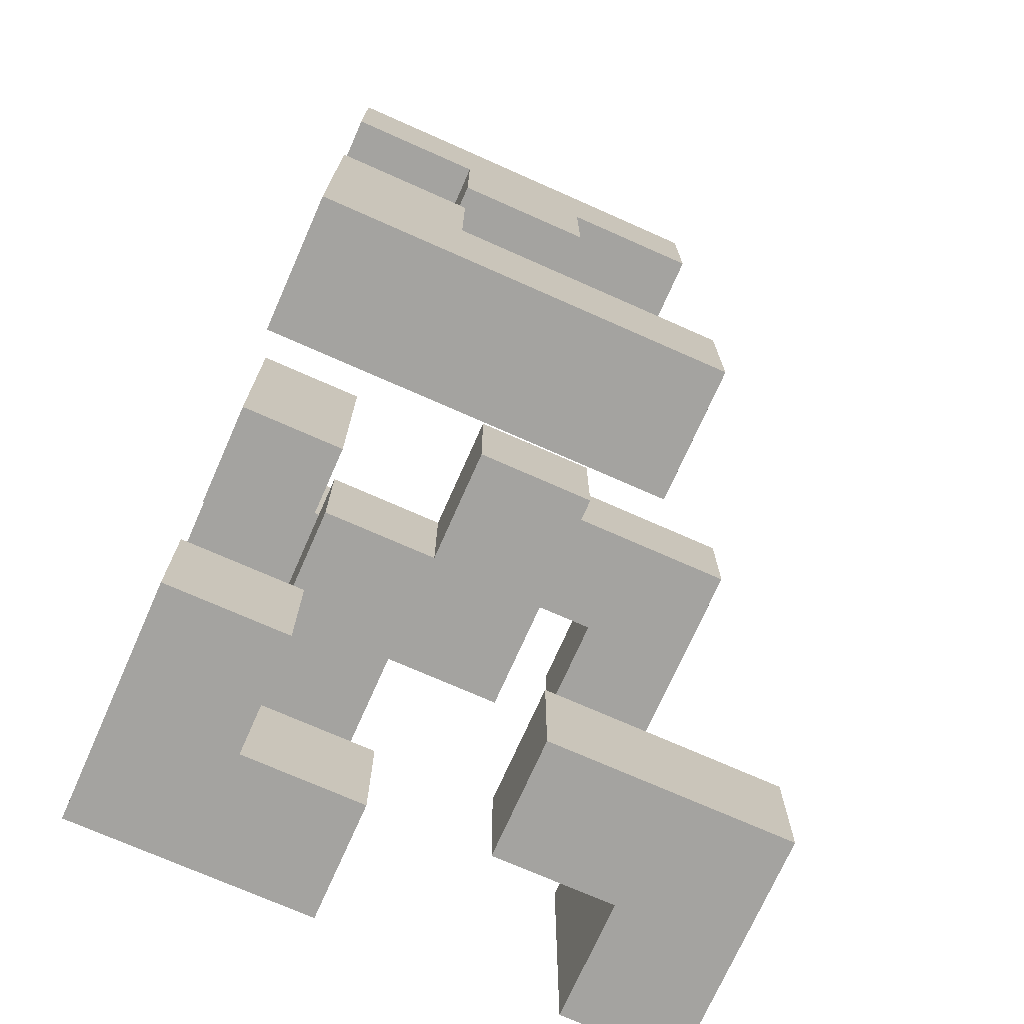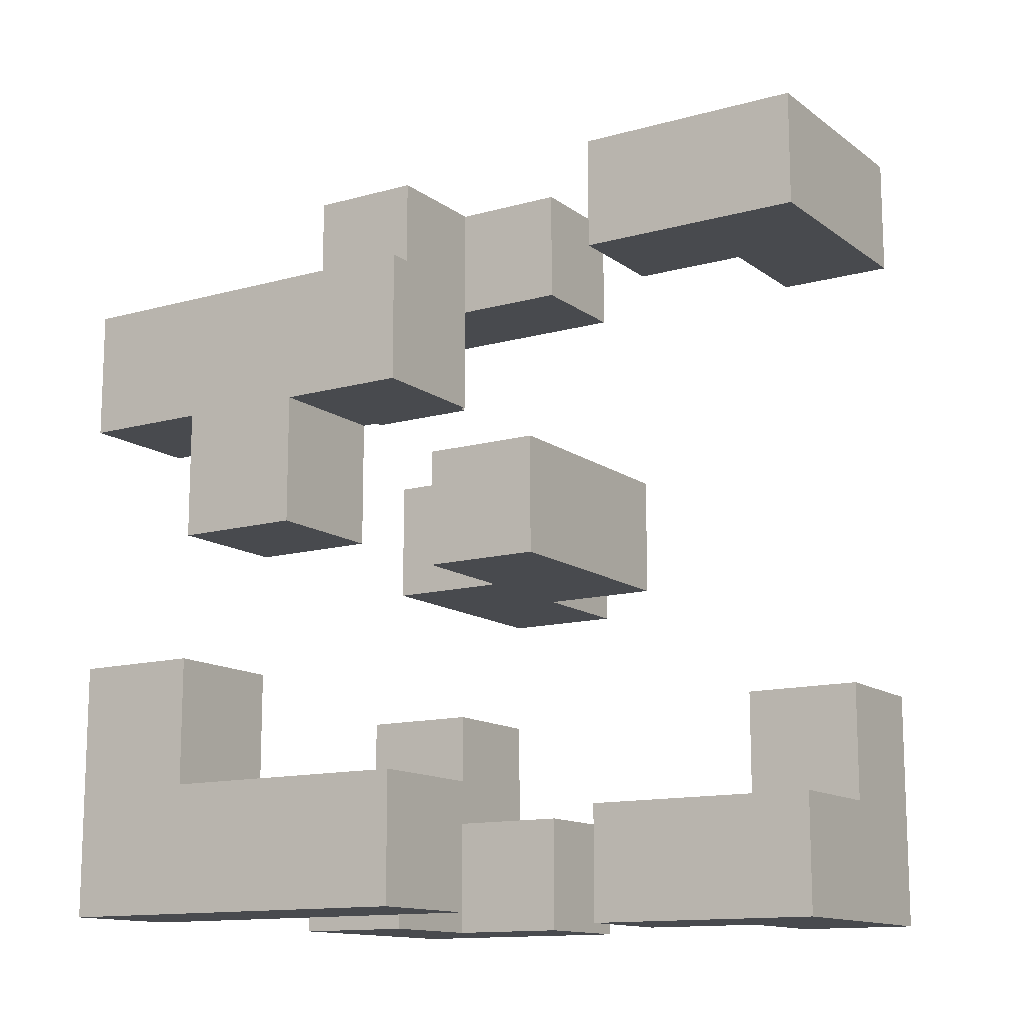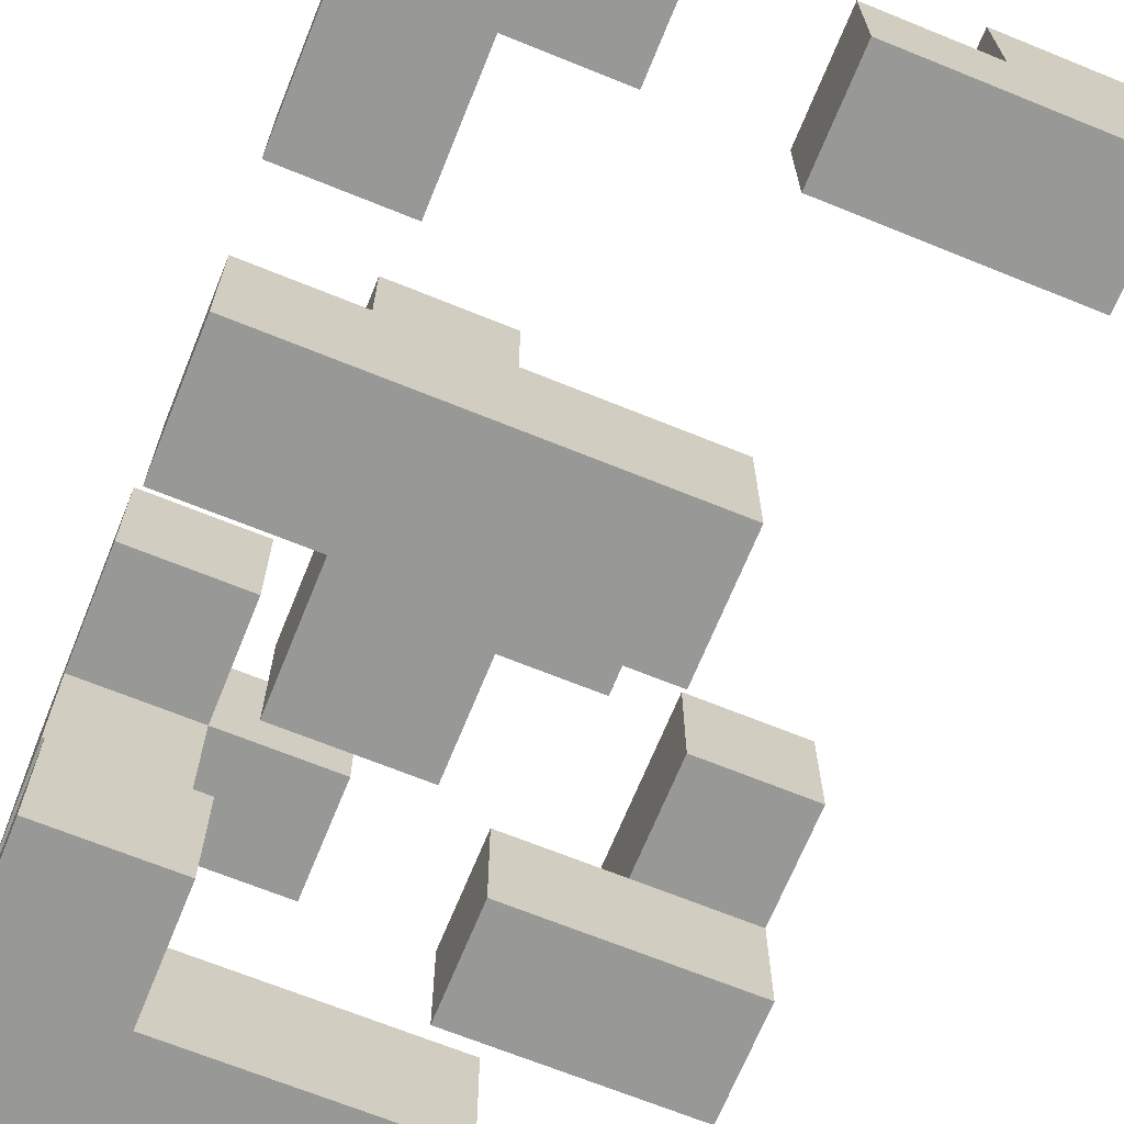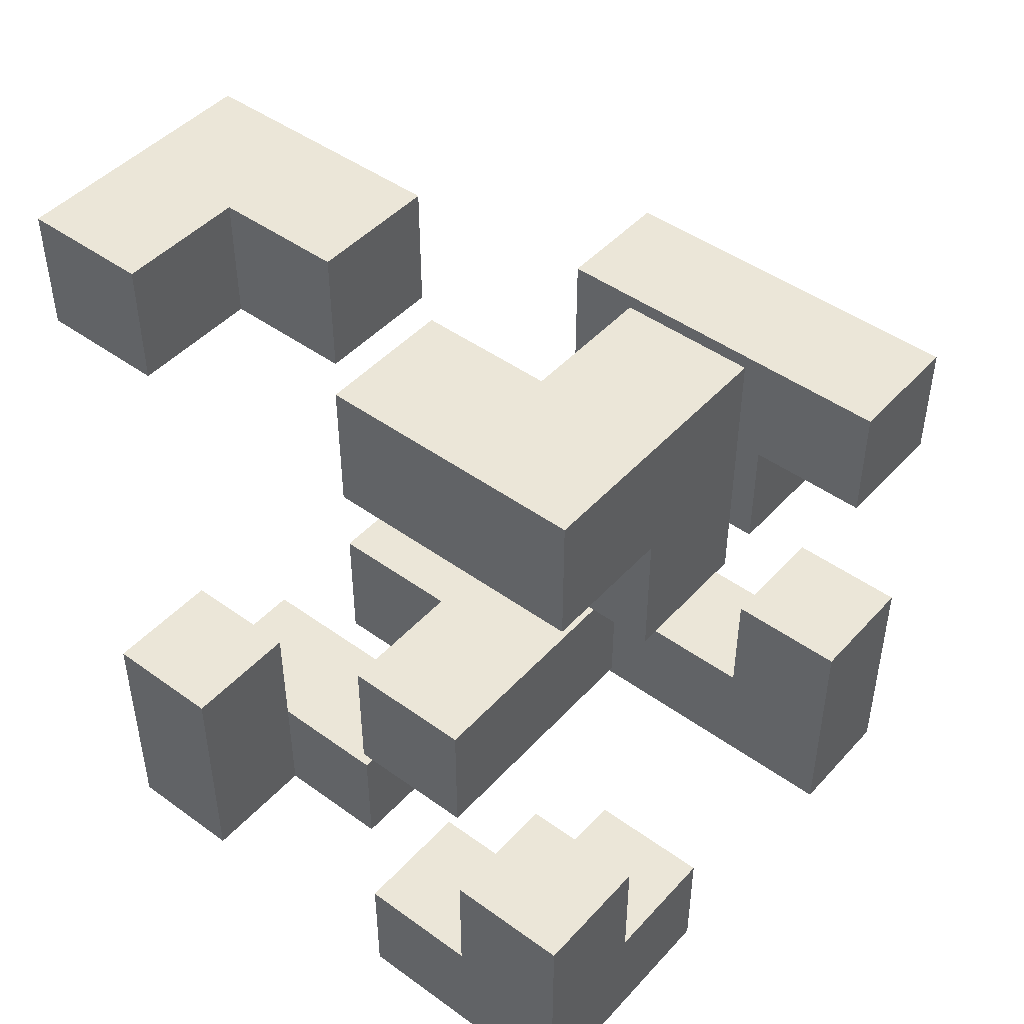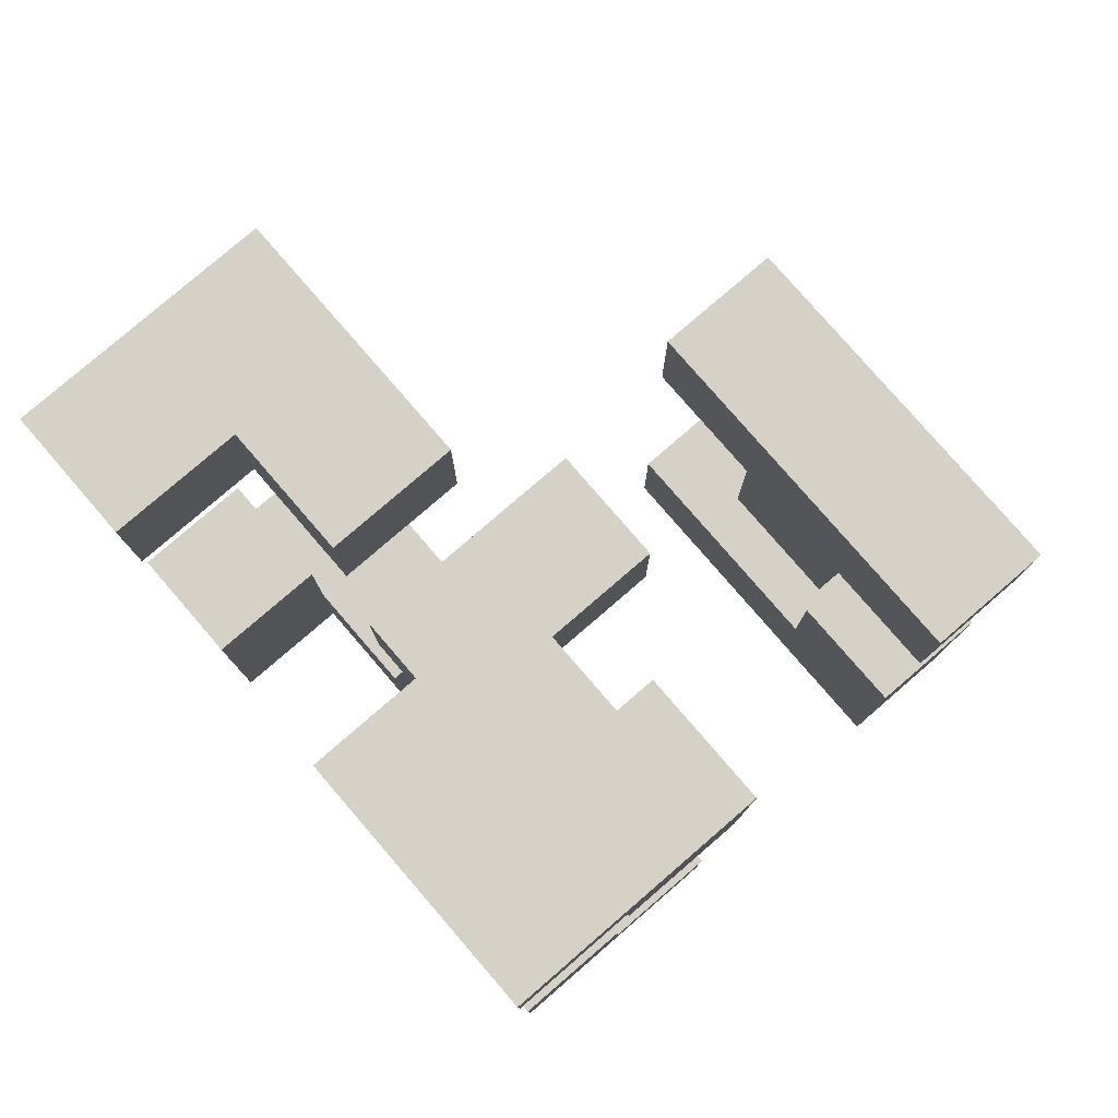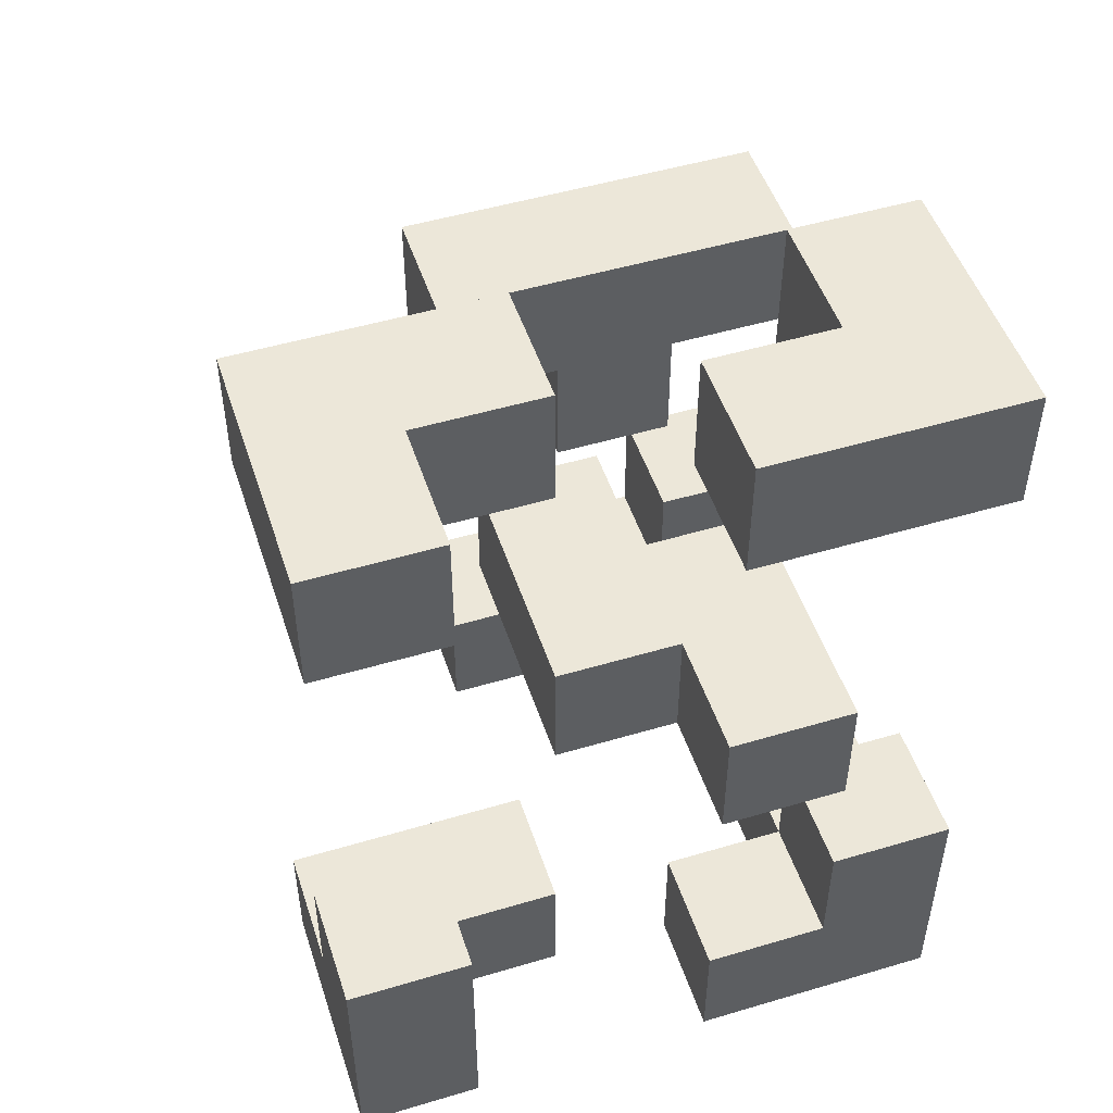
<metadata>
{"format":"obj","ext":"obj","renderer":"f3d","projection":"perspective","resolution":1024,"background":"white","views":[{"elev":-72.9,"azim":156.1,"up":"+Y"},{"elev":-13.2,"azim":-147.6,"up":"+Y"},{"elev":-68.4,"azim":157.9,"up":"+Z"},{"elev":46.2,"azim":39.5,"up":"+Y"},{"elev":79.1,"azim":49.2,"up":"+Y"},{"elev":50.0,"azim":-18.1,"up":"+Y"}]}
</metadata>
<code>
g Pieza 01
o mesh0
v -0.027 -0.045 -0.018
v -0.027 -0.045 -0.036
v -0.027 -0.063 -0.036
v -0.027 -0.063 -0.018
f 1 2 3
f 3 4 1
o mesh1
v -0.027 -0.063 -0.018
v -0.027 -0.063 -0.036
v 0.027 -0.063 -0.036
v 0.027 -0.063 -0.018
f 5 6 7
f 7 8 5
o mesh2
v 0.027 -0.063 -0.018
v 0.027 -0.063 -0.036
v 0.027 -0.027 -0.036
v 0.027 -0.027 -0.018
f 9 10 11
f 11 12 9
o mesh3
v -0.027 -0.063 -0.018
v 0.027 -0.063 -0.018
v 0.009 -0.045 -0.018
v 0.027 -0.027 -0.018
v 0.009 -0.027 -0.018
v -0.027 -0.045 -0.018
f 13 14 15
f 16 17 15
f 15 14 16
f 15 18 13
o mesh4
v 0.027 -0.027 -0.036
v 0.027 -0.063 -0.036
v 0.009 -0.045 -0.036
v -0.027 -0.063 -0.036
v -0.027 -0.045 -0.036
v 0.009 -0.027 -0.036
f 19 20 21
f 22 23 21
f 21 20 22
f 21 24 19
o mesh5
v 0.027 -0.027 -0.018
v 0.027 -0.027 -0.036
v 0.009 -0.027 -0.036
v 0.009 -0.027 -0.018
f 25 26 27
f 27 28 25
o mesh6
v 0.009 -0.027 -0.018
v 0.009 -0.027 -0.036
v 0.009 -0.045 -0.036
v 0.009 -0.045 -0.018
f 29 30 31
f 31 32 29
o mesh7
v 0.009 -0.045 -0.018
v 0.009 -0.045 -0.036
v -0.027 -0.045 -0.036
v -0.027 -0.045 -0.018
f 33 34 35
f 35 36 33
g Pieza 02
o mesh8
v 0.027 0.009 -0.036
v 0.027 0.027 -0.036
v 0.027 0.027 -0.018
v 0.027 0.009 -0.018
f 37 38 39
f 39 40 37
o mesh9
v 0.027 0.027 -0.036
v -0.027 0.027 -0.036
v -0.027 0.027 -0.018
v 0.027 0.027 -0.018
f 41 42 43
f 43 44 41
o mesh10
v -0.027 0.027 -0.036
v -0.027 0.009 -0.036
v -0.027 0.009 -0.018
v -0.027 0.027 -0.018
f 45 46 47
f 47 48 45
o mesh11
v -0.027 0.009 -0.036
v -0.009 0.009 -0.036
v -0.009 0.009 -0.018
v -0.027 0.009 -0.018
f 49 50 51
f 51 52 49
o mesh12
v -0.009 0.009 -0.036
v -0.009 -0.009 -0.036
v -0.009 -0.009 -0.018
v -0.009 0.009 -0.018
f 53 54 55
f 55 56 53
o mesh13
v 0.027 0.027 -0.018
v -0.009 0.009 -0.018
v 0.009 0.009 -0.018
v 0.009 -0.009 -0.018
v -0.009 -0.009 -0.018
v -0.027 0.027 -0.018
v -0.027 0.009 -0.018
v 0.027 0.009 -0.018
f 57 58 59
f 60 59 58
f 58 61 60
f 62 63 58
f 58 57 62
f 59 64 57
o mesh14
v -0.027 0.027 -0.036
v 0.009 0.009 -0.036
v -0.009 0.009 -0.036
v -0.009 -0.009 -0.036
v 0.009 -0.009 -0.036
v 0.027 0.027 -0.036
v 0.027 0.009 -0.036
v -0.027 0.009 -0.036
f 65 66 67
f 68 67 66
f 66 69 68
f 70 71 66
f 66 65 70
f 67 72 65
o mesh15
v 0.009 -0.009 -0.036
v 0.009 -0.009 -0.018
v -0.009 -0.009 -0.018
v -0.009 -0.009 -0.036
f 73 74 75
f 75 76 73
o mesh16
v 0.009 0.009 -0.036
v 0.009 0.009 -0.018
v 0.009 -0.009 -0.018
v 0.009 -0.009 -0.036
f 77 78 79
f 79 80 77
o mesh17
v 0.027 0.009 -0.036
v 0.027 0.009 -0.018
v 0.009 0.009 -0.018
v 0.009 0.009 -0.036
f 81 82 83
f 83 84 81
g Pieza 03
o mesh18
v -0.009 0.009 0.018
v -0.009 -0.009 0.018
v -0.009 -0.009 0
v -0.009 0.009 0
f 85 86 87
f 87 88 85
o mesh19
v 0.009 0.009 0.018
v 0.009 -0.009 0.018
v -0.009 -0.009 0.018
v -0.009 0.009 0.018
f 89 90 91
f 91 92 89
o mesh20
v 0.009 0.009 0.054
v 0.009 -0.009 0.054
v 0.009 -0.009 0.018
v 0.009 0.009 0.018
f 93 94 95
f 95 96 93
o mesh21
v -0.009 0.009 0.054
v -0.009 -0.009 0.054
v 0.009 -0.009 0.054
v 0.009 0.009 0.054
f 97 98 99
f 99 100 97
o mesh22
v -0.009 0.009 0.036
v -0.009 -0.009 0.036
v -0.009 -0.009 0.054
v -0.009 0.009 0.054
f 101 102 103
f 103 104 101
o mesh23
v -0.009 -0.009 0.018
v 0.009 -0.009 0.018
v -0.009 -0.009 0.036
v 0.009 -0.009 0.054
v -0.009 -0.009 0.054
v -0.027 -0.009 0
v -0.009 -0.009 0
v -0.027 -0.009 0.036
f 105 106 107
f 108 109 107
f 107 106 108
f 110 111 105
f 105 112 110
f 107 112 105
o mesh24
v -0.027 0.009 0
v -0.027 0.009 0.036
v -0.009 0.009 0.018
v -0.009 0.009 0.036
v 0.009 0.009 0.054
v 0.009 0.009 0.018
v -0.009 0.009 0
v -0.009 0.009 0.054
f 113 114 115
f 115 114 116
f 117 118 116
f 116 118 115
f 115 119 113
f 116 120 117
o mesh25
v -0.027 0.009 0.036
v -0.027 -0.009 0.036
v -0.009 -0.009 0.036
v -0.009 0.009 0.036
f 121 122 123
f 123 124 121
o mesh26
v -0.027 0.009 0.036
v -0.027 0.009 0
v -0.027 -0.009 0
v -0.027 -0.009 0.036
f 125 126 127
f 127 128 125
o mesh27
v -0.009 0.009 0
v -0.009 -0.009 0
v -0.027 -0.009 0
v -0.027 0.009 0
f 129 130 131
f 131 132 129
g Pieza 04
o mesh28
v -0.045 0.045 0.054
v -0.045 0.045 0.036
v -0.045 0.063 0.036
v -0.045 0.063 0.054
f 133 134 135
f 135 136 133
o mesh29
v -0.045 0.045 0.036
v -0.027 0.045 0.036
v -0.027 0.063 0.036
v -0.045 0.063 0.036
f 137 138 139
f 139 140 137
o mesh30
v -0.027 0.045 0.018
v -0.027 0.063 0.018
v -0.027 0.063 0.036
v -0.027 0.045 0.036
f 141 142 143
f 143 144 141
o mesh31
v -0.027 0.063 0.018
v -0.063 0.063 0.018
v -0.045 0.063 0.036
v -0.063 0.063 0.054
v -0.045 0.063 0.054
v -0.027 0.063 0.036
f 145 146 147
f 148 149 147
f 147 146 148
f 147 150 145
o mesh32
v -0.063 0.045 0.054
v -0.063 0.045 0.018
v -0.045 0.045 0.036
v -0.027 0.045 0.018
v -0.027 0.045 0.036
v -0.045 0.045 0.054
f 151 152 153
f 154 155 153
f 153 152 154
f 153 156 151
o mesh33
v -0.063 0.045 0.018
v -0.063 0.063 0.018
v -0.027 0.063 0.018
v -0.027 0.045 0.018
f 157 158 159
f 159 160 157
o mesh34
v -0.063 0.045 0.054
v -0.045 0.045 0.054
v -0.045 0.063 0.054
v -0.063 0.063 0.054
f 161 162 163
f 163 164 161
o mesh35
v -0.063 0.045 0.018
v -0.063 0.045 0.054
v -0.063 0.063 0.054
v -0.063 0.063 0.018
f 165 166 167
f 167 168 165
g Pieza 05
o mesh36
v -0.027 -0.063 0.036
v -0.027 -0.045 0.036
v -0.045 -0.045 0.036
v -0.045 -0.063 0.036
f 169 170 171
f 171 172 169
o mesh37
v -0.027 -0.045 0.036
v -0.027 -0.063 0.036
v -0.027 -0.063 0.018
v -0.027 -0.045 0.018
f 173 174 175
f 175 176 173
o mesh38
v -0.063 -0.045 0.018
v -0.027 -0.045 0.018
v -0.027 -0.063 0.018
v -0.063 -0.063 0.018
f 177 178 179
f 179 180 177
o mesh39
v -0.063 -0.063 0.054
v -0.063 -0.063 0.018
v -0.045 -0.063 0.036
v -0.027 -0.063 0.018
v -0.027 -0.063 0.036
v -0.045 -0.063 0.054
f 181 182 183
f 184 185 183
f 183 182 184
f 183 186 181
o mesh40
v -0.027 -0.045 0.018
v -0.063 -0.045 0.018
v -0.045 -0.045 0.036
v -0.063 -0.045 0.036
v -0.027 -0.045 0.036
f 187 188 189
f 188 190 189
f 189 191 187
o mesh41
v -0.063 -0.063 0.018
v -0.063 -0.063 0.054
v -0.063 -0.045 0.036
v -0.063 -0.027 0.054
v -0.063 -0.027 0.036
v -0.063 -0.045 0.018
f 192 193 194
f 195 196 194
f 194 193 195
f 194 197 192
o mesh42
v -0.045 -0.063 0.054
v -0.045 -0.063 0.036
v -0.045 -0.045 0.036
v -0.045 -0.027 0.054
v -0.045 -0.027 0.036
f 198 199 200
f 200 201 198
f 200 202 201
o mesh43
v -0.045 -0.027 0.036
v -0.045 -0.045 0.036
v -0.063 -0.045 0.036
v -0.063 -0.027 0.036
f 203 204 205
f 205 206 203
o mesh44
v -0.063 -0.027 0.036
v -0.063 -0.027 0.054
v -0.045 -0.027 0.054
v -0.045 -0.027 0.036
f 207 208 209
f 209 210 207
o mesh45
v -0.063 -0.063 0.054
v -0.045 -0.063 0.054
v -0.045 -0.027 0.054
v -0.063 -0.027 0.054
f 211 212 213
f 213 214 211
g Pieza 06
o mesh46
v 0.009 0.027 0.036
v 0.009 0.027 0.018
v 0.027 0.027 0.018
v 0.027 0.027 0.036
f 215 216 217
f 217 218 215
o mesh47
v 0.009 0.063 0.018
v 0.027 0.063 0.018
v 0.027 0.027 0.018
v 0.009 0.027 0.018
f 219 220 221
f 221 222 219
o mesh48
v 0.009 0.027 0.018
v 0.009 0.027 0.036
v 0.009 0.045 0.036
v 0.009 0.063 0.018
v 0.009 0.063 0.036
f 223 224 225
f 225 226 223
f 225 227 226
o mesh49
v 0.027 0.027 0.036
v 0.027 0.045 0.036
v 0.009 0.045 0.036
v 0.009 0.027 0.036
f 228 229 230
f 230 231 228
o mesh50
v 0.027 0.027 0.018
v 0.027 0.063 0.018
v 0.027 0.045 0.036
v 0.027 0.063 0.054
v 0.027 0.045 0.054
v 0.027 0.027 0.036
f 232 233 234
f 235 236 234
f 234 233 235
f 234 237 232
o mesh51
v -0.009 0.063 0.054
v 0.027 0.063 0.054
v 0.009 0.063 0.036
v 0.027 0.063 0.018
v 0.009 0.063 0.018
v -0.009 0.063 0.036
f 238 239 240
f 241 242 240
f 240 239 241
f 240 243 238
o mesh52
v 0.027 0.045 0.054
v -0.009 0.045 0.054
v 0.009 0.045 0.036
v -0.009 0.045 0.036
v 0.027 0.045 0.036
f 244 245 246
f 245 247 246
f 246 248 244
o mesh53
v -0.009 0.063 0.036
v 0.009 0.063 0.036
v 0.009 0.045 0.036
v -0.009 0.045 0.036
f 249 250 251
f 251 252 249
o mesh54
v -0.009 0.063 0.054
v -0.009 0.063 0.036
v -0.009 0.045 0.036
v -0.009 0.045 0.054
f 253 254 255
f 255 256 253
o mesh55
v 0.027 0.063 0.054
v -0.009 0.063 0.054
v -0.009 0.045 0.054
v 0.027 0.045 0.054
f 257 258 259
f 259 260 257
g Pieza 07
o mesh56
v 0.027 -0.027 0.036
v 0.027 -0.045 0.036
v 0.009 -0.045 0.036
v 0.009 -0.027 0.036
f 261 262 263
f 263 264 261
o mesh57
v 0.027 -0.027 0.054
v 0.027 -0.027 0.036
v 0.009 -0.027 0.036
v 0.009 -0.027 0.054
f 265 266 267
f 267 268 265
o mesh58
v 0.009 -0.045 0.054
v 0.009 -0.027 0.054
v 0.009 -0.027 0.036
v 0.009 -0.045 0.036
f 269 270 271
f 271 272 269
o mesh59
v -0.009 -0.063 0.054
v 0.027 -0.063 0.054
v 0.009 -0.045 0.054
v 0.027 -0.027 0.054
v 0.009 -0.027 0.054
v -0.009 -0.045 0.054
f 273 274 275
f 276 277 275
f 275 274 276
f 275 278 273
o mesh60
v 0.027 -0.027 0.054
v 0.027 -0.063 0.054
v 0.027 -0.045 0.036
v 0.027 -0.063 0.018
v 0.027 -0.045 0.018
v 0.027 -0.027 0.036
f 279 280 281
f 282 283 281
f 281 280 282
f 281 284 279
o mesh61
v 0.009 -0.045 0.054
v 0.009 -0.045 0.036
v -0.009 -0.045 0.036
v -0.009 -0.045 0.054
f 285 286 287
f 287 288 285
o mesh62
v -0.009 -0.045 0.054
v -0.009 -0.045 0.036
v -0.009 -0.063 0.036
v -0.009 -0.063 0.054
f 289 290 291
f 291 292 289
o mesh63
v 0.027 -0.063 0.018
v 0.027 -0.063 0.054
v 0.009 -0.063 0.036
v -0.009 -0.063 0.054
v -0.009 -0.063 0.036
v 0.009 -0.063 0.018
f 293 294 295
f 296 297 295
f 295 294 296
f 295 298 293
o mesh64
v -0.009 -0.045 0.036
v 0.009 -0.045 0.036
v 0.009 -0.063 0.036
v -0.009 -0.063 0.036
f 299 300 301
f 301 302 299
o mesh65
v 0.009 -0.063 0.018
v 0.009 -0.045 0.018
v 0.027 -0.045 0.018
v 0.027 -0.063 0.018
f 303 304 305
f 305 306 303
o mesh66
v 0.009 -0.063 0.036
v 0.009 -0.045 0.036
v 0.009 -0.045 0.018
v 0.009 -0.063 0.018
f 307 308 309
f 309 310 307
o mesh67
v 0.009 -0.045 0.036
v 0.027 -0.045 0.036
v 0.027 -0.045 0.018
v 0.009 -0.045 0.018
f 311 312 313
f 313 314 311

</code>
